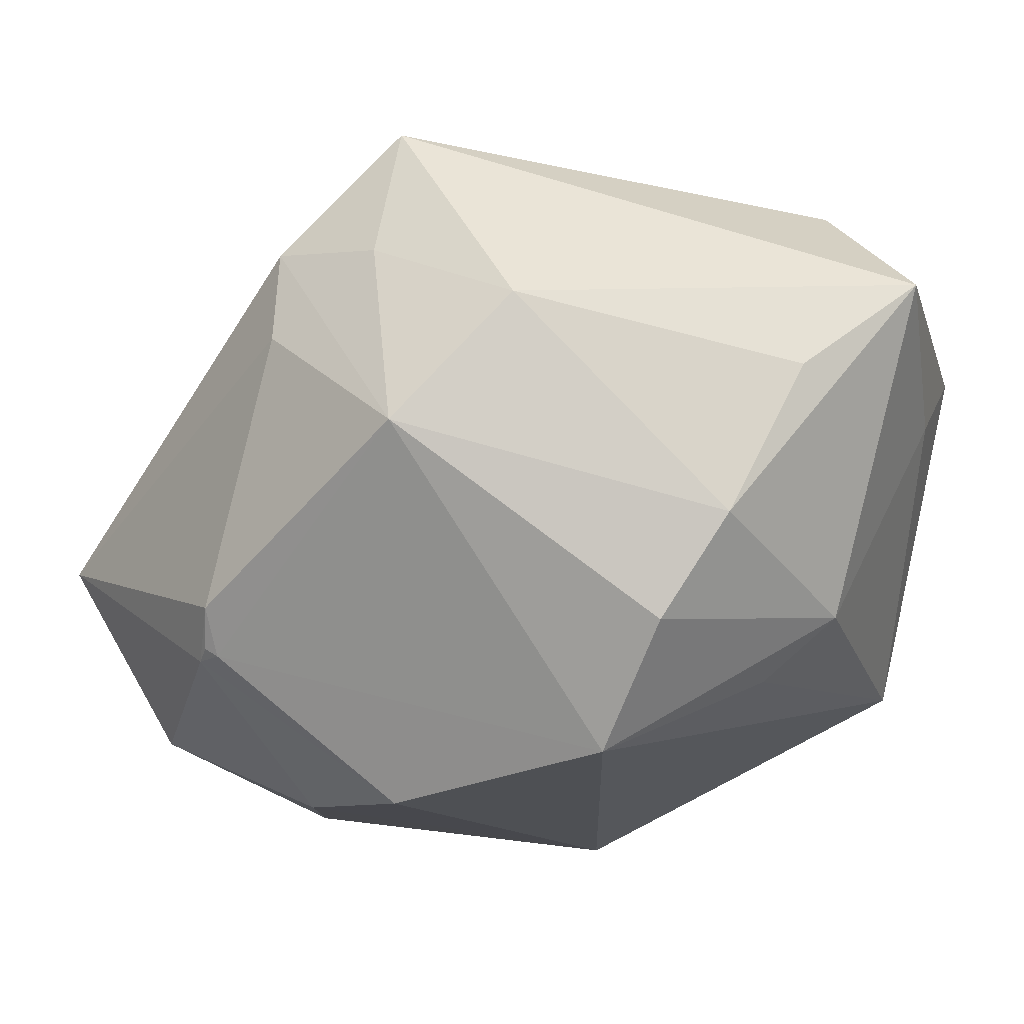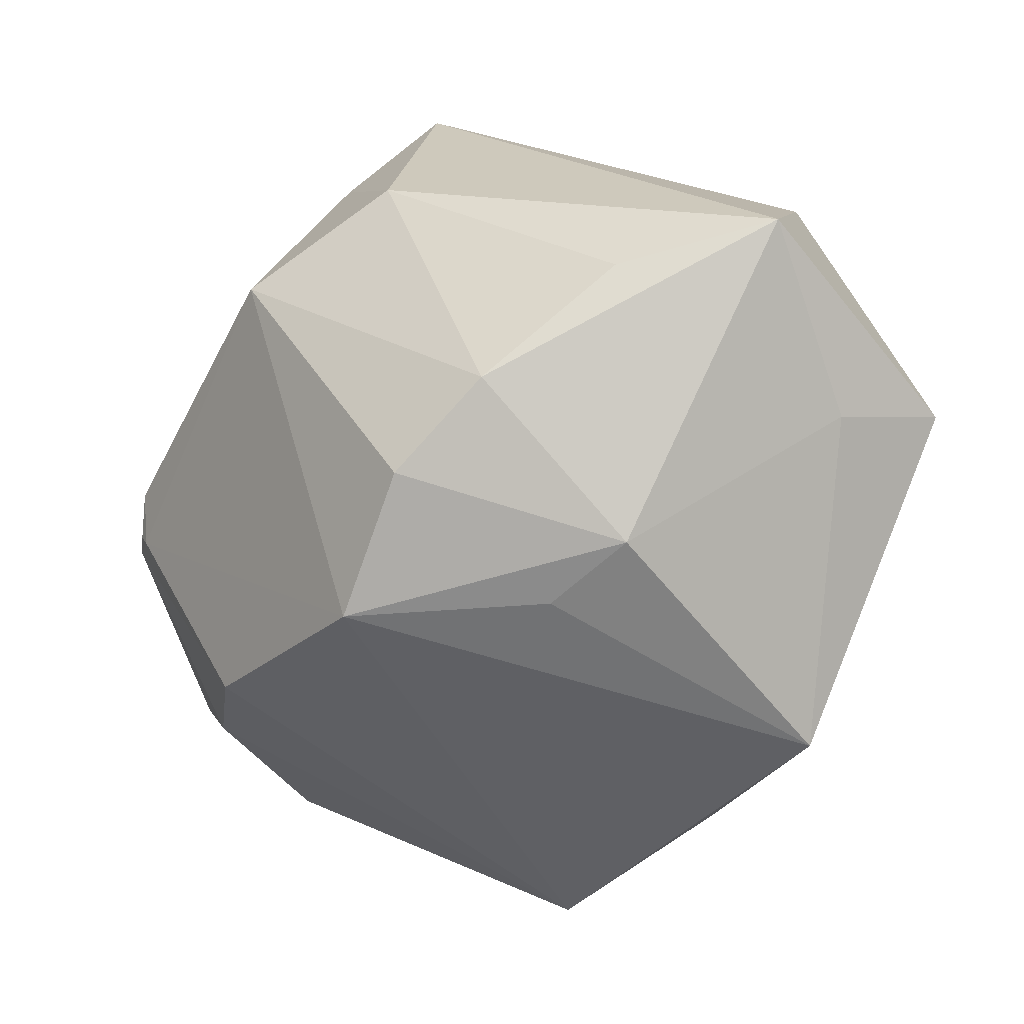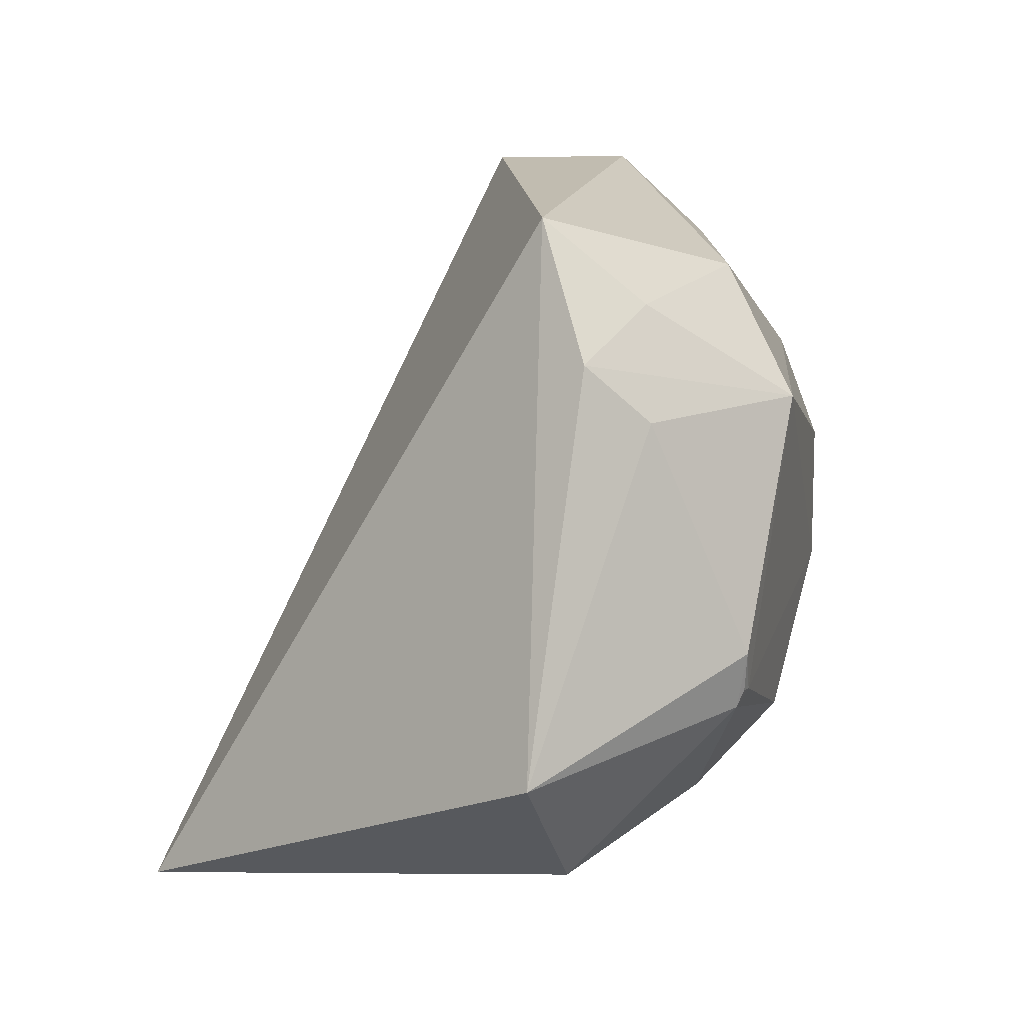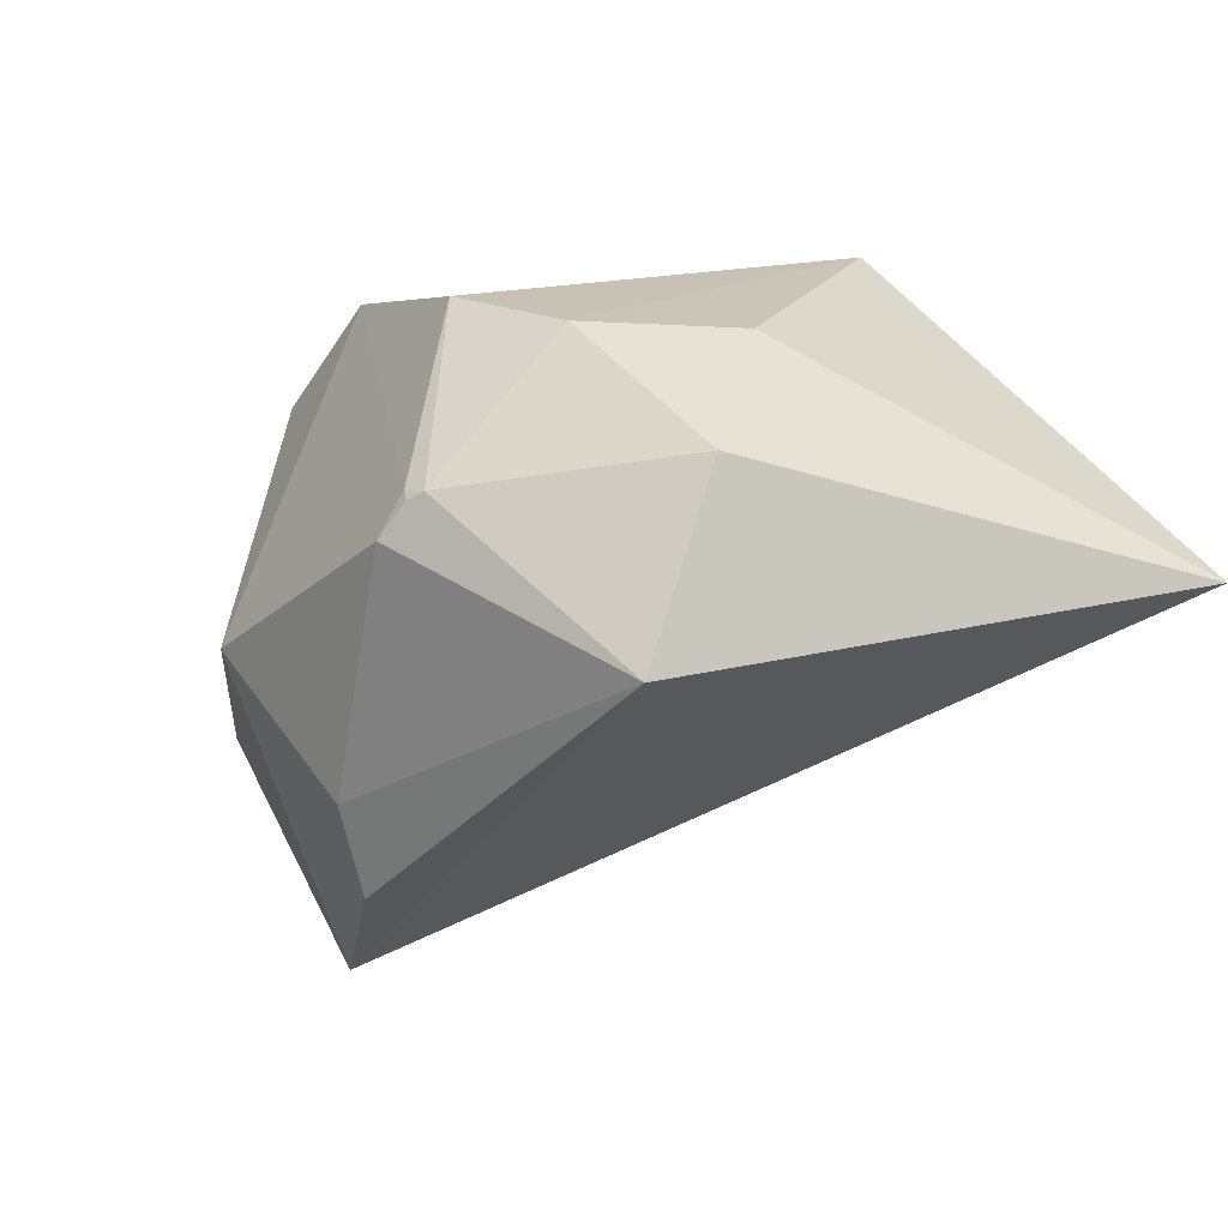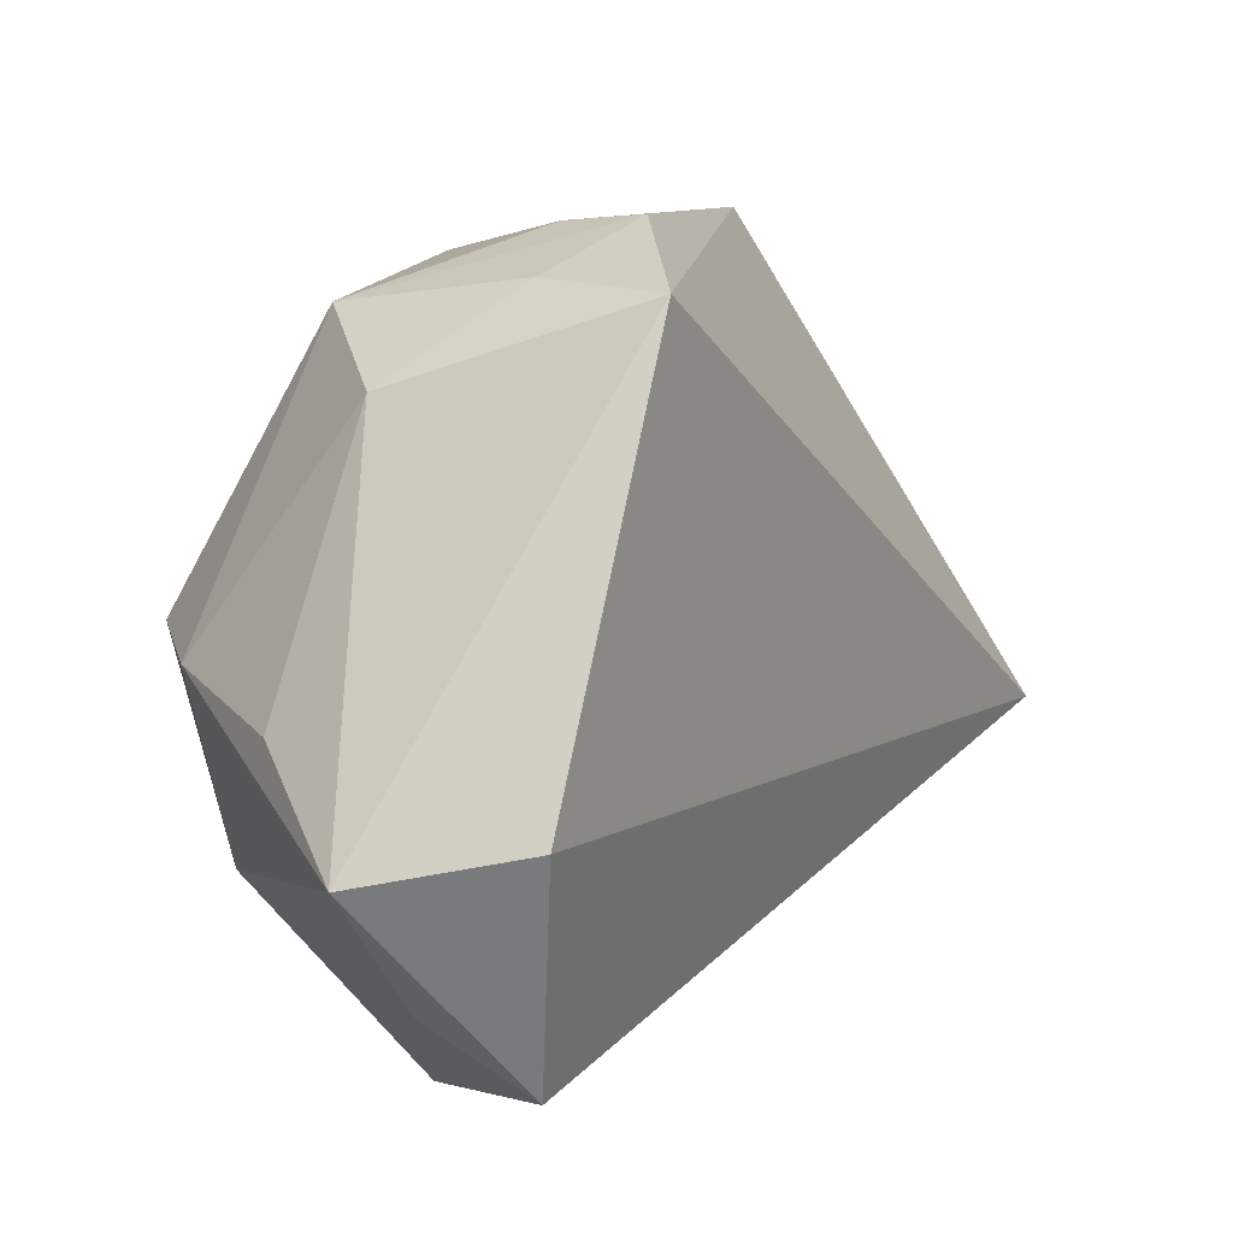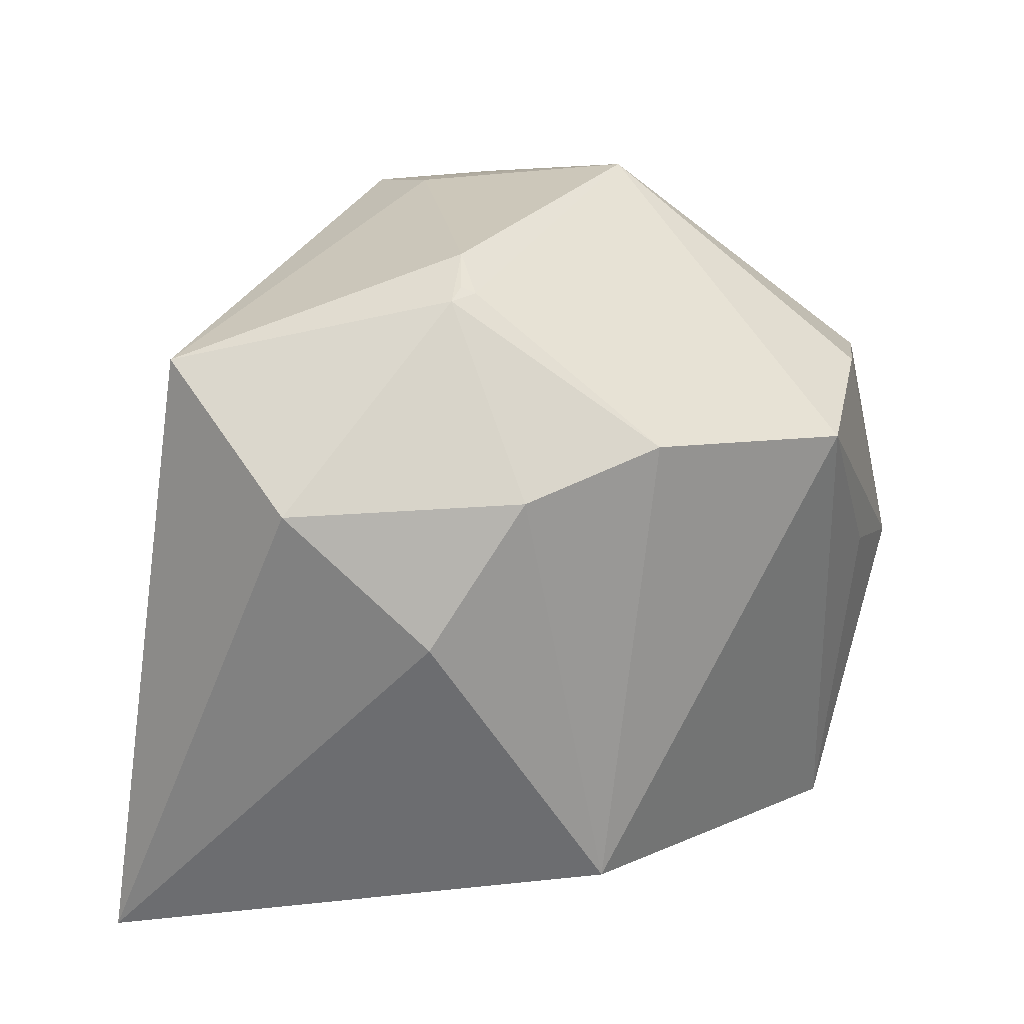
<metadata>
{"format":"obj","ext":"obj","renderer":"f3d","projection":"perspective","resolution":1024,"background":"white","views":[{"elev":26.6,"azim":-89.5,"up":"+Y"},{"elev":5.2,"azim":-52.5,"up":"+Y"},{"elev":-60.9,"azim":174.1,"up":"+Z"},{"elev":-75.1,"azim":-39.5,"up":"+Z"},{"elev":68.0,"azim":16.7,"up":"+Y"},{"elev":-36.7,"azim":-132.9,"up":"+Y"}]}
</metadata>
<code>
o
v 89.55 -206.5 -91.34
v -121 -126.1 -169.2
v -92.34 -47.09 -213.4
v 89.55 -206.5 -91.34
v -129.8 -163.4 -93.5
v -121 -126.1 -169.2
v -94.71 -205.4 42.2
v -129.8 -163.4 -93.5
v 89.55 -206.5 -91.34
v 89.55 -206.5 -91.34
v -92.34 -47.09 -213.4
v -77.17 173.1 -51.89
v 89.55 -206.5 -91.34
v -77.17 173.1 -51.89
v -61.81 127.1 145.9
v 89.55 -206.5 -91.34
v -61.81 127.1 145.9
v -46.79 34.96 210.7
v -94.71 -205.4 42.2
v 89.55 -206.5 -91.34
v -81.92 -151.7 116.3
v -77.17 173.1 -51.89
v -131.8 122.3 179.7
v -61.81 127.1 145.9
v -61.81 127.1 145.9
v -131.8 122.3 179.7
v -46.79 34.96 210.7
v 89.55 -206.5 -91.34
v -46.79 34.96 210.7
v -105.6 -108.6 182.4
v 89.55 -206.5 -91.34
v -105.6 -108.6 182.4
v -81.92 -151.7 116.3
v -94.71 -205.4 42.2
v -81.92 -151.7 116.3
v -105.6 -108.6 182.4
v -92.34 -47.09 -213.4
v -101.8 123.5 -107.1
v -77.17 173.1 -51.89
v -94.71 -205.4 42.2
v -189.8 -118.2 -93.61
v -129.8 -163.4 -93.5
v -129.8 -163.4 -93.5
v -189.8 -118.2 -93.61
v -121 -126.1 -169.2
v -121 -126.1 -169.2
v -195 -36.74 -141.6
v -92.34 -47.09 -213.4
v -189.8 -118.2 -93.61
v -195 -36.74 -141.6
v -121 -126.1 -169.2
v -195 -36.74 -141.6
v -200.8 -30.64 -133
v -197.9 -28.48 -138.6
v -195 -36.74 -141.6
v -196.6 -8.024 -137.7
v -92.34 -47.09 -213.4
v -195 -36.74 -141.6
v -197.9 -28.48 -138.6
v -196.6 -8.024 -137.7
v -200.8 -30.64 -133
v -196.6 -8.024 -137.7
v -197.9 -28.48 -138.6
v -101.8 123.5 -107.1
v -131.4 137.9 -62.31
v -77.17 173.1 -51.89
v -131.8 122.3 179.7
v -100.9 37.14 193.8
v -46.79 34.96 210.7
v -46.79 34.96 210.7
v -100.9 37.14 193.8
v -105.6 -108.6 182.4
v -92.34 -47.09 -213.4
v -136.8 97.45 -108.9
v -101.8 123.5 -107.1
v -196.6 -8.024 -137.7
v -136.8 97.45 -108.9
v -92.34 -47.09 -213.4
v -189.8 -118.2 -93.61
v -230.6 -89.36 -52.88
v -195 -36.74 -141.6
v -195 -36.74 -141.6
v -230.6 -89.36 -52.88
v -200.8 -30.64 -133
v -94.71 -205.4 42.2
v -230.6 -89.36 -52.88
v -189.8 -118.2 -93.61
v -77.17 173.1 -51.89
v -176.5 136.9 -0.07224
v -131.8 122.3 179.7
v -131.4 137.9 -62.31
v -176.5 136.9 -0.07224
v -77.17 173.1 -51.89
v -101.8 123.5 -107.1
v -211.3 92.01 -52.74
v -131.4 137.9 -62.31
v -136.8 97.45 -108.9
v -211.3 92.01 -52.74
v -101.8 123.5 -107.1
v -200.8 -30.64 -133
v -211.3 92.01 -52.74
v -196.6 -8.024 -137.7
v -196.6 -8.024 -137.7
v -211.3 92.01 -52.74
v -136.8 97.45 -108.9
v -131.4 137.9 -62.31
v -211.3 92.01 -52.74
v -176.5 136.9 -0.07224
v -176.5 136.9 -0.07224
v -176.1 103 126.3
v -131.8 122.3 179.7
v -94.71 -205.4 42.2
v -105.6 -108.6 182.4
v -254 -47 39.54
v -94.71 -205.4 42.2
v -254 -47 39.54
v -230.6 -89.36 -52.88
v -230.6 -89.36 -52.88
v -254 -47 39.54
v -200.8 -30.64 -133
v -200.8 -30.64 -133
v -254 -47 39.54
v -211.3 92.01 -52.74
v -254 -47 39.54
v -248 15.47 63.33
v -211.3 92.01 -52.74
v -176.5 136.9 -0.07224
v -225.9 55.98 92.71
v -176.1 103 126.3
v -176.1 103 126.3
v -225.9 55.98 92.71
v -131.8 122.3 179.7
v -211.3 92.01 -52.74
v -225.9 55.98 92.71
v -176.5 136.9 -0.07224
v -248 15.47 63.33
v -225.9 55.98 92.71
v -211.3 92.01 -52.74
v -131.8 122.3 179.7
v -193.7 -13.4 144.9
v -100.9 37.14 193.8
v -100.9 37.14 193.8
v -193.7 -13.4 144.9
v -105.6 -108.6 182.4
v -254 -47 39.54
v -193.7 -13.4 144.9
v -248 15.47 63.33
v -225.9 55.98 92.71
v -193.7 -13.4 144.9
v -131.8 122.3 179.7
v -248 15.47 63.33
v -193.7 -13.4 144.9
v -225.9 55.98 92.71
v -105.6 -108.6 182.4
v -204.1 -40.76 112.8
v -254 -47 39.54
v -193.7 -13.4 144.9
v -204.1 -40.76 112.8
v -105.6 -108.6 182.4
v -254 -47 39.54
v -204.1 -40.76 112.8
v -193.7 -13.4 144.9
f 1 2 3
f 4 5 6
f 7 8 9
f 10 11 12
f 13 14 15
f 16 17 18
f 19 20 21
f 22 23 24
f 25 26 27
f 28 29 30
f 31 32 33
f 34 35 36
f 37 38 39
f 40 41 42
f 43 44 45
f 46 47 48
f 49 50 51
f 52 53 54
f 55 56 57
f 58 59 60
f 61 62 63
f 64 65 66
f 67 68 69
f 70 71 72
f 73 74 75
f 76 77 78
f 79 80 81
f 82 83 84
f 85 86 87
f 88 89 90
f 91 92 93
f 94 95 96
f 97 98 99
f 100 101 102
f 103 104 105
f 106 107 108
f 109 110 111
f 112 113 114
f 115 116 117
f 118 119 120
f 121 122 123
f 124 125 126
f 127 128 129
f 130 131 132
f 133 134 135
f 136 137 138
f 139 140 141
f 142 143 144
f 145 146 147
f 148 149 150
f 151 152 153
f 154 155 156
f 157 158 159
f 160 161 162

</code>
